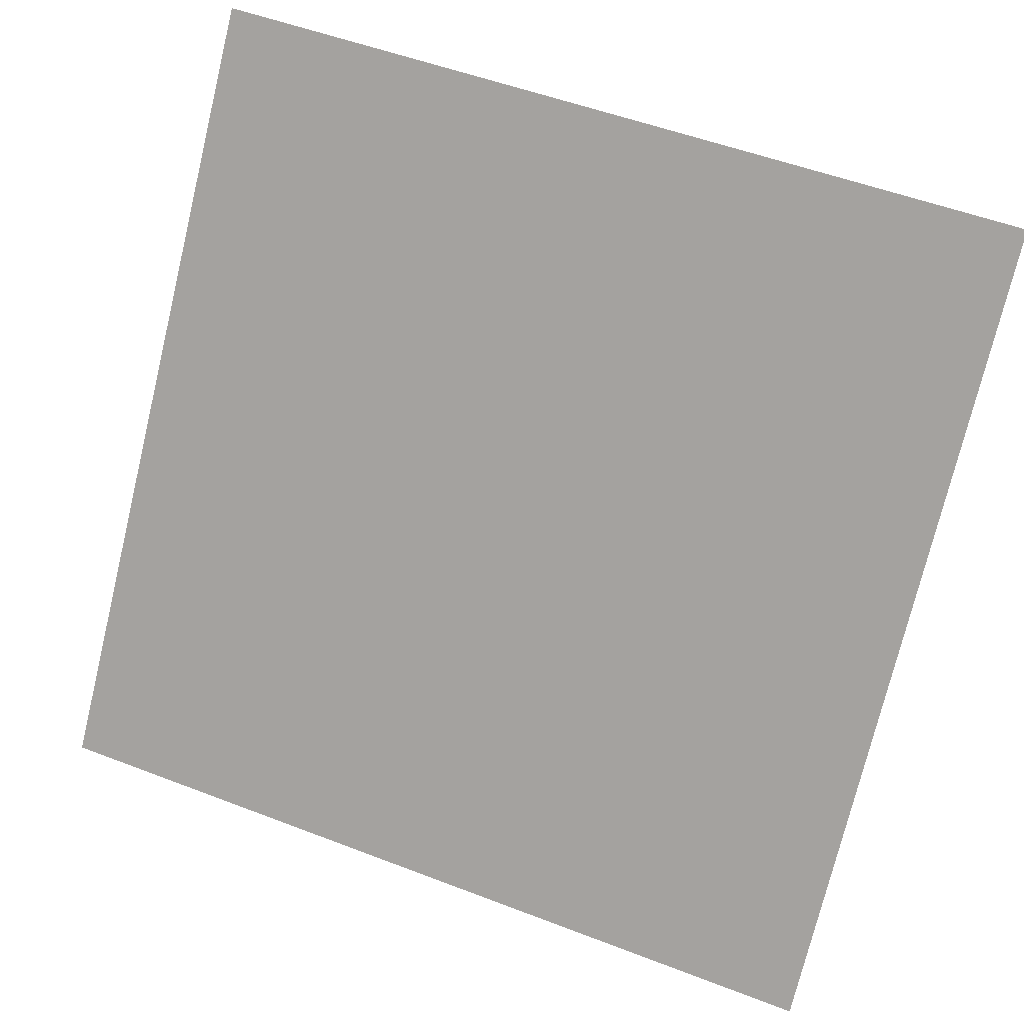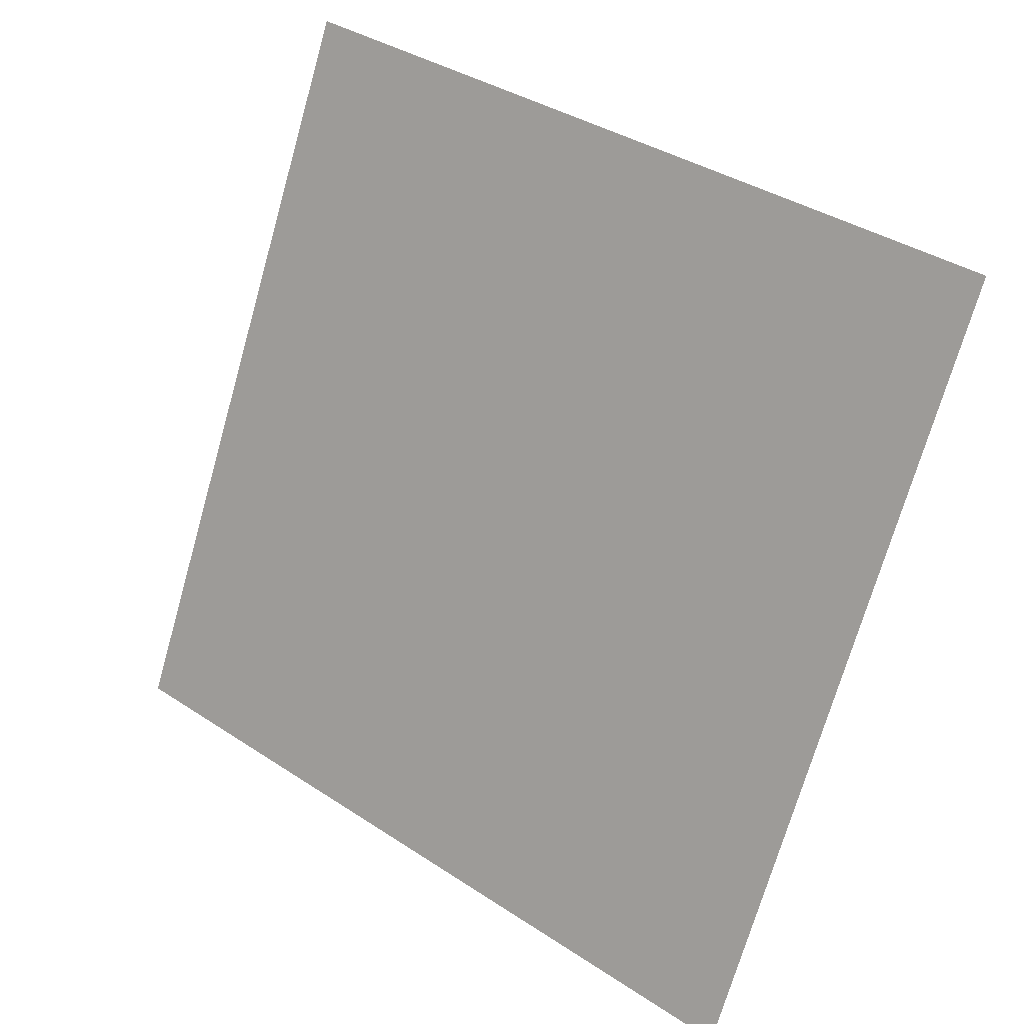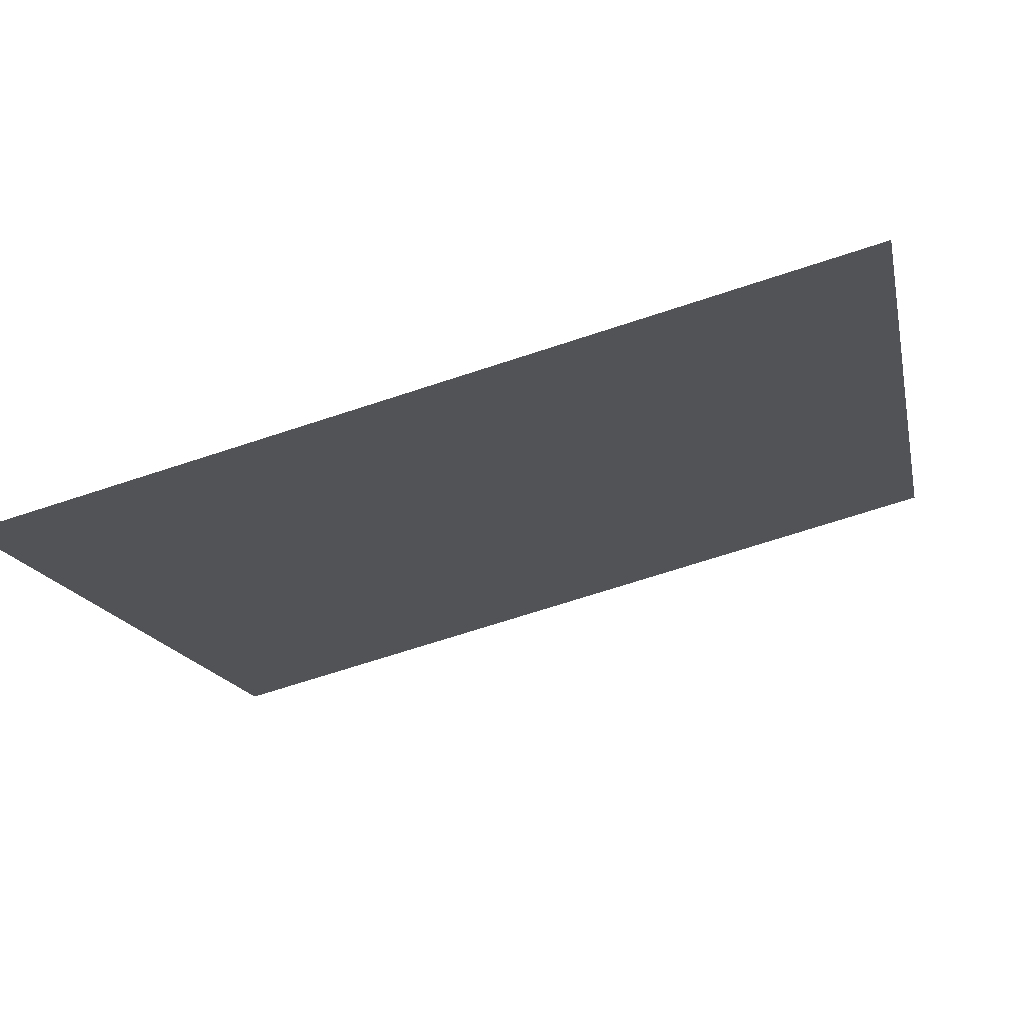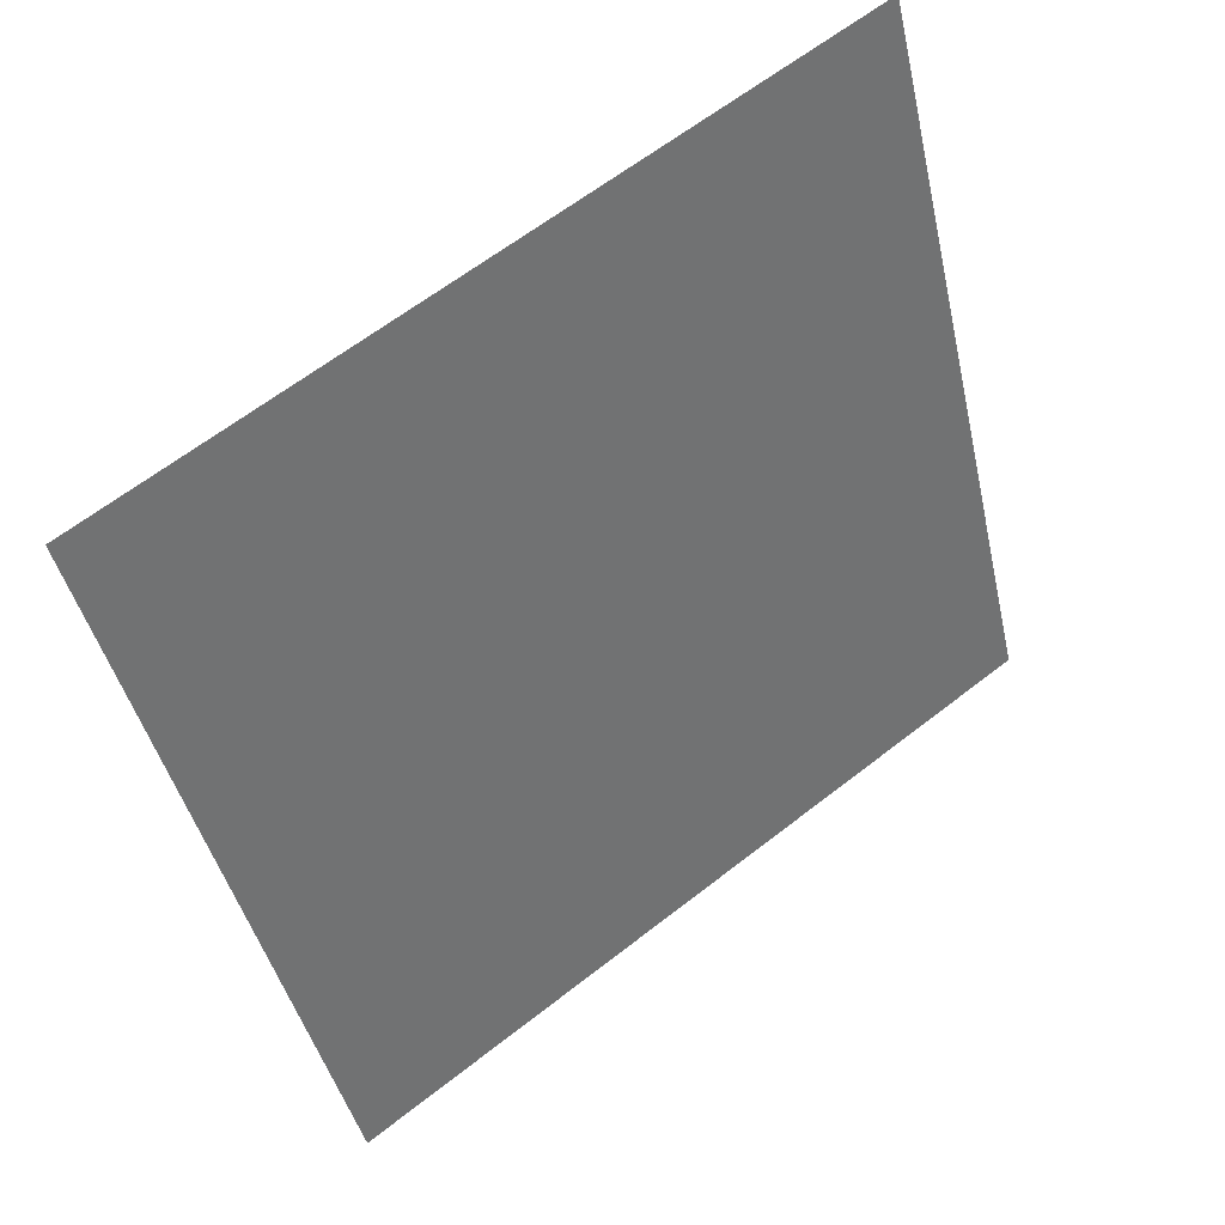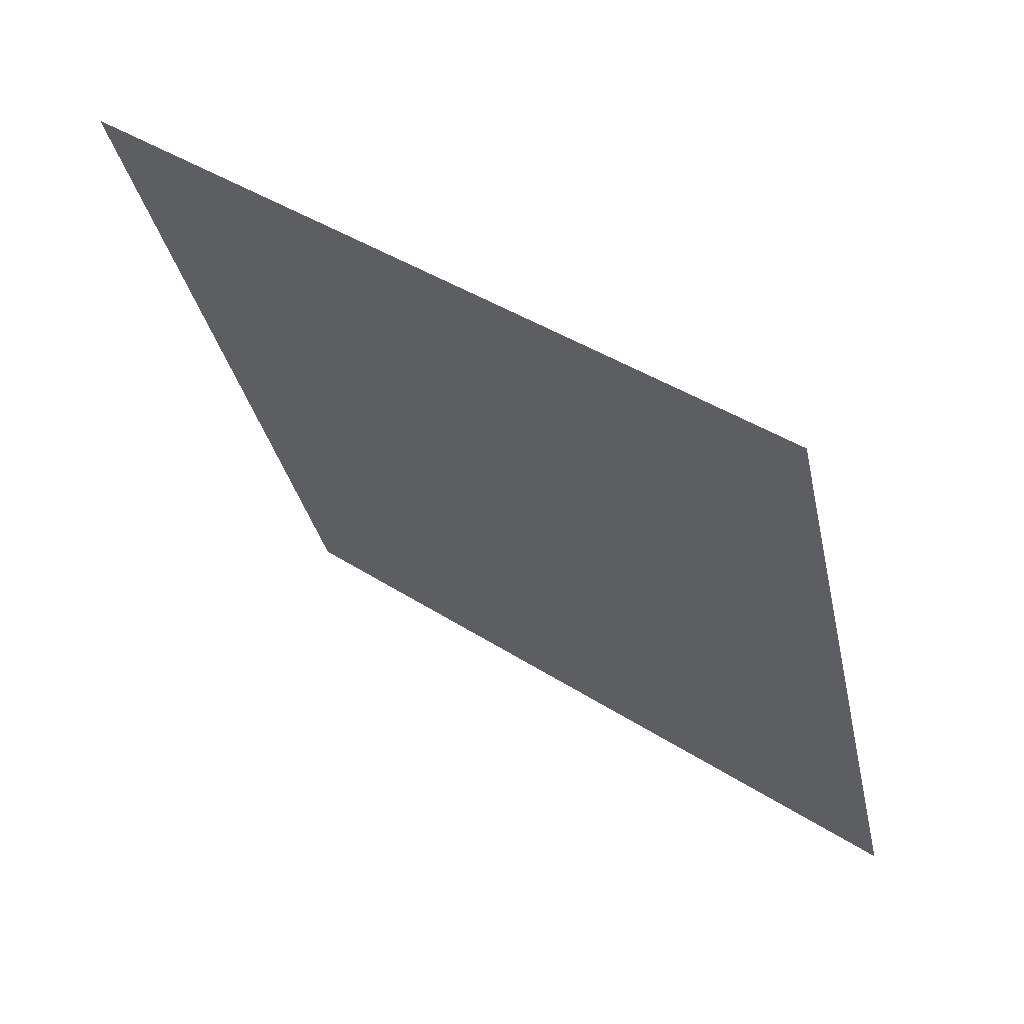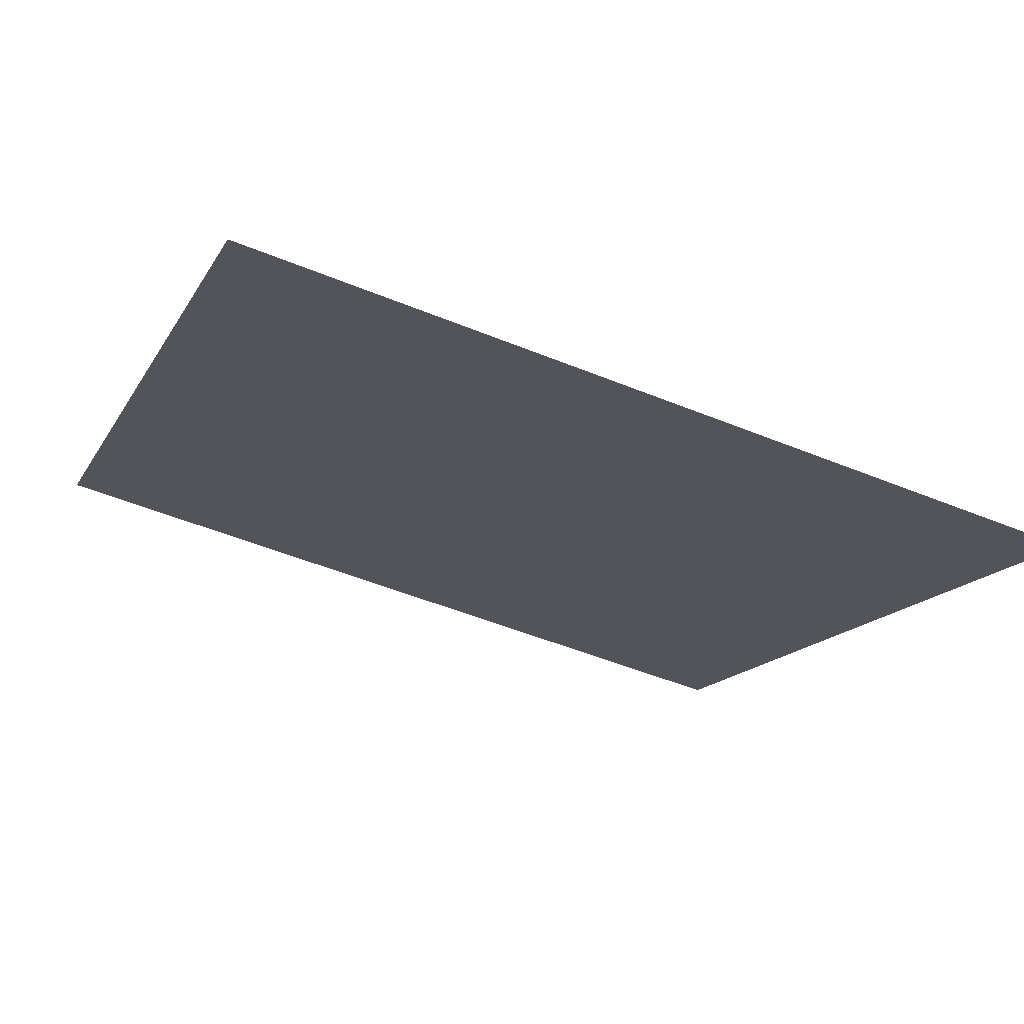
<metadata>
{"format":"obj","ext":"obj","renderer":"f3d","projection":"perspective","resolution":1024,"background":"white","views":[{"elev":50.3,"azim":21.3,"up":"+Z"},{"elev":-73.1,"azim":74.6,"up":"+Y"},{"elev":-69.5,"azim":17.0,"up":"+Z"},{"elev":-42.2,"azim":-76.9,"up":"+Y"},{"elev":-34.4,"azim":102.3,"up":"+Y"},{"elev":-54.1,"azim":156.5,"up":"+Y"}]}
</metadata>
<code>
v 0.06443 0.7412 0.4487
v 0.05787 0.7413 0.4488
v 0.05799 0.7452 0.454
v 0.06455 0.7451 0.454
f 4 3 2 1

</code>
